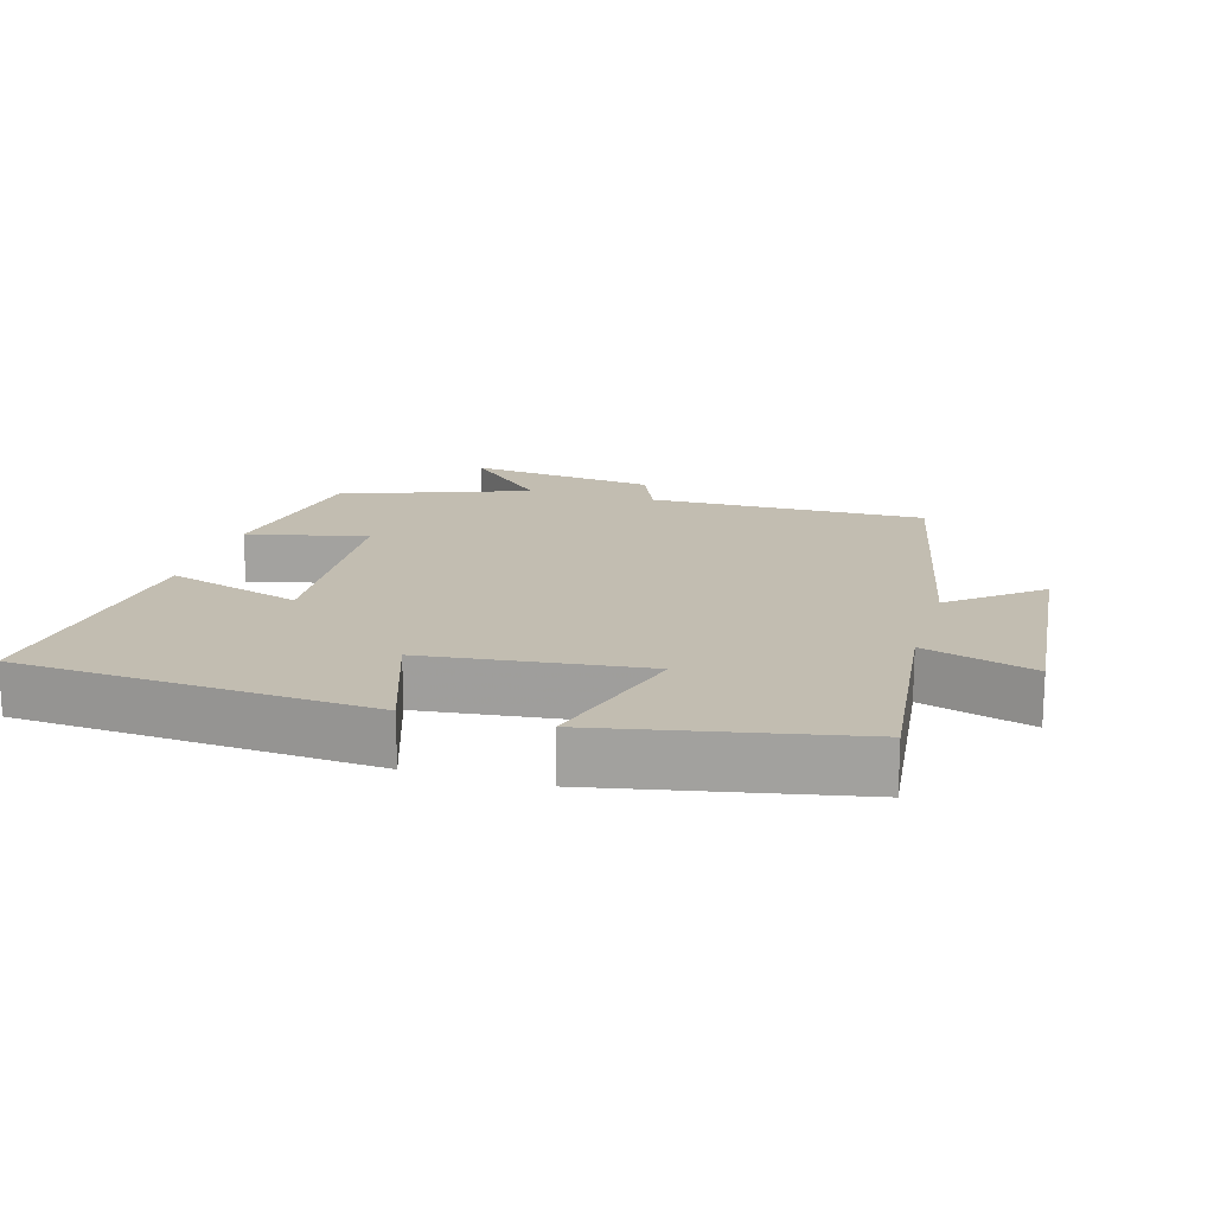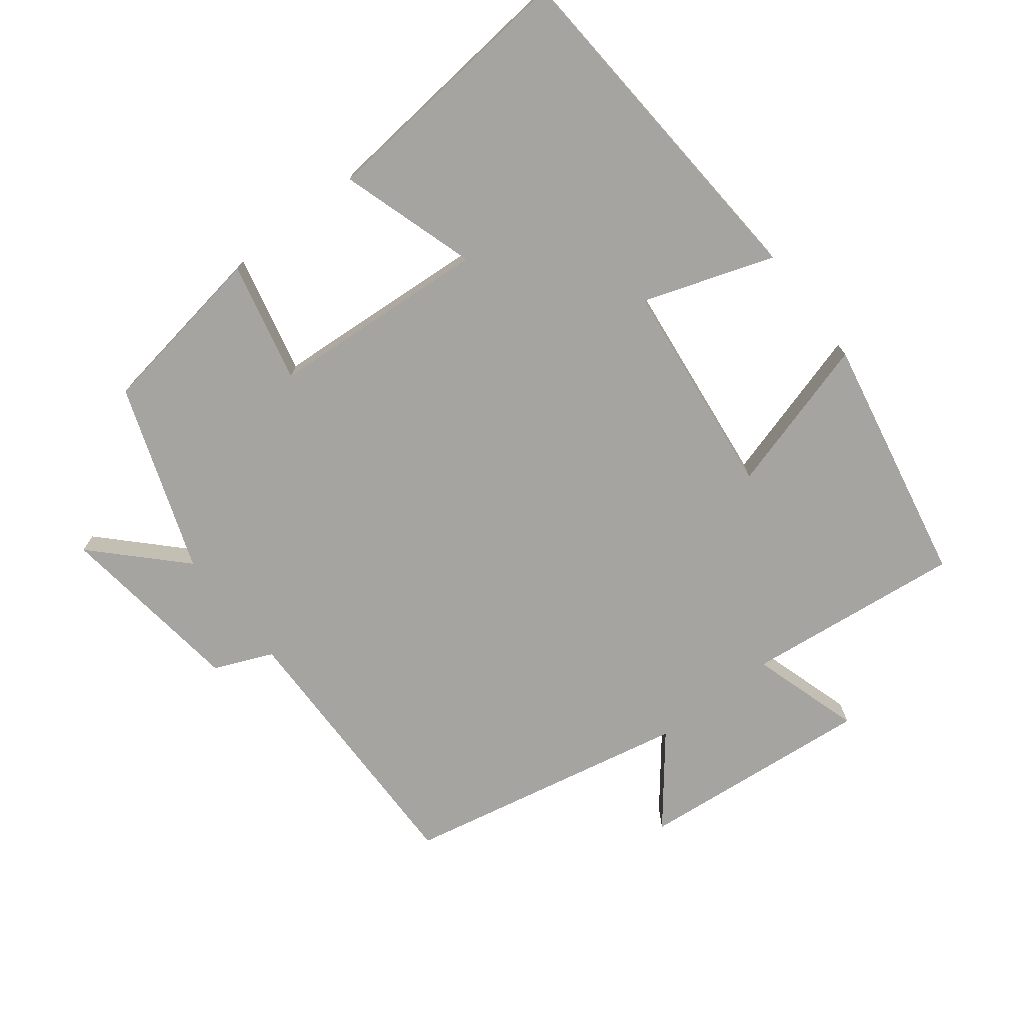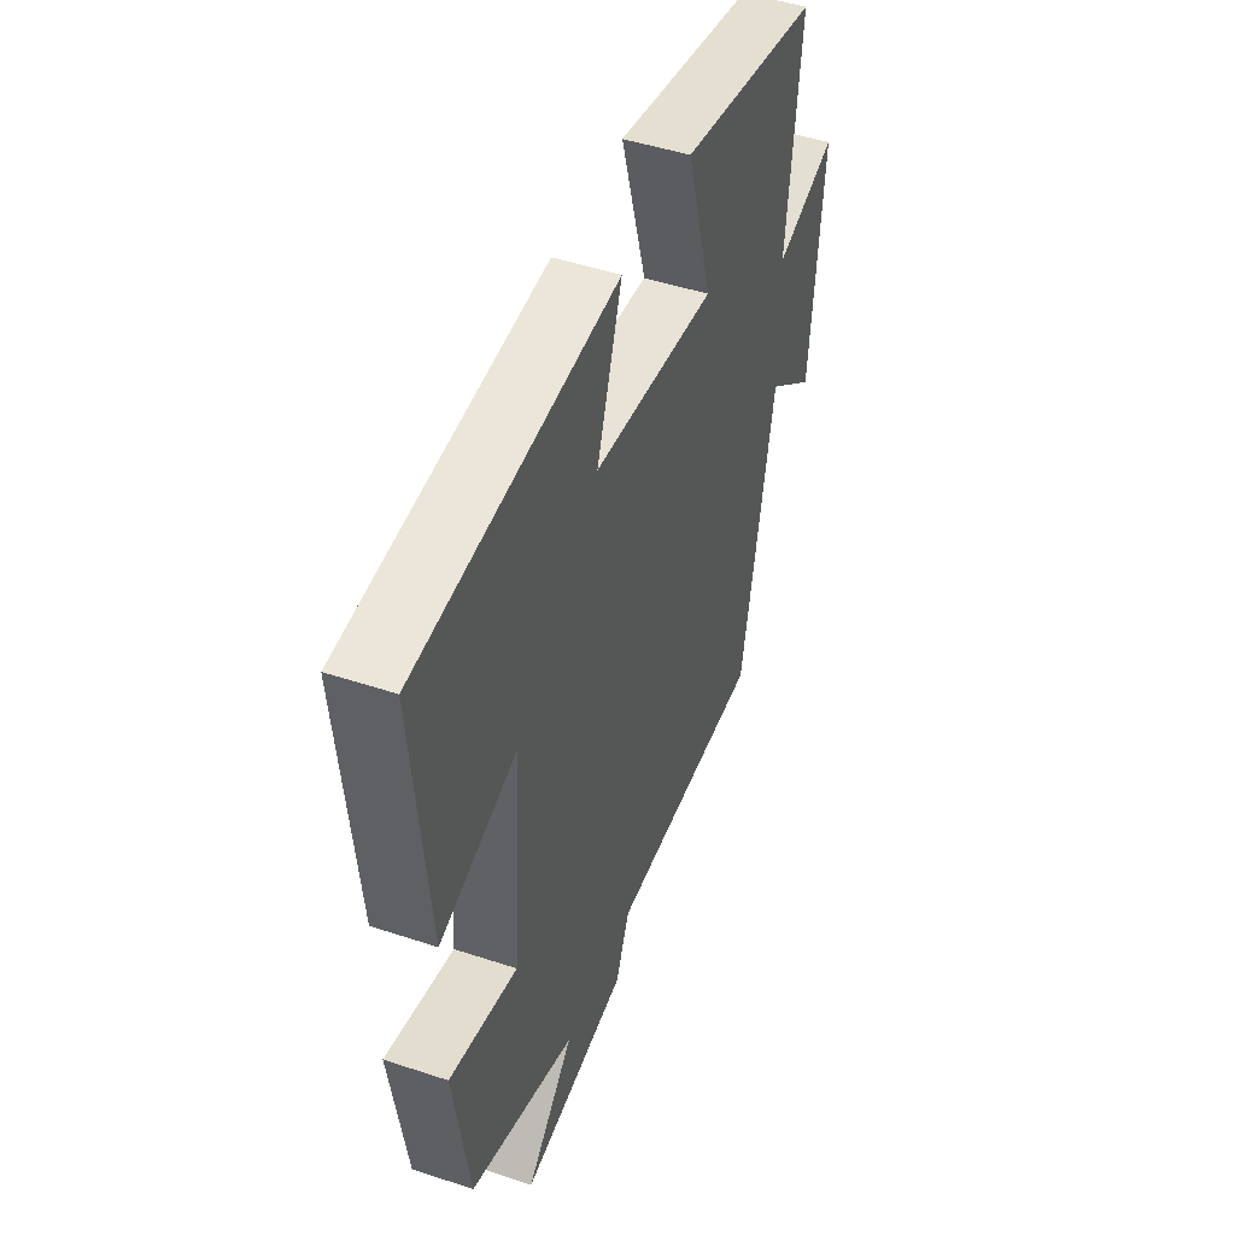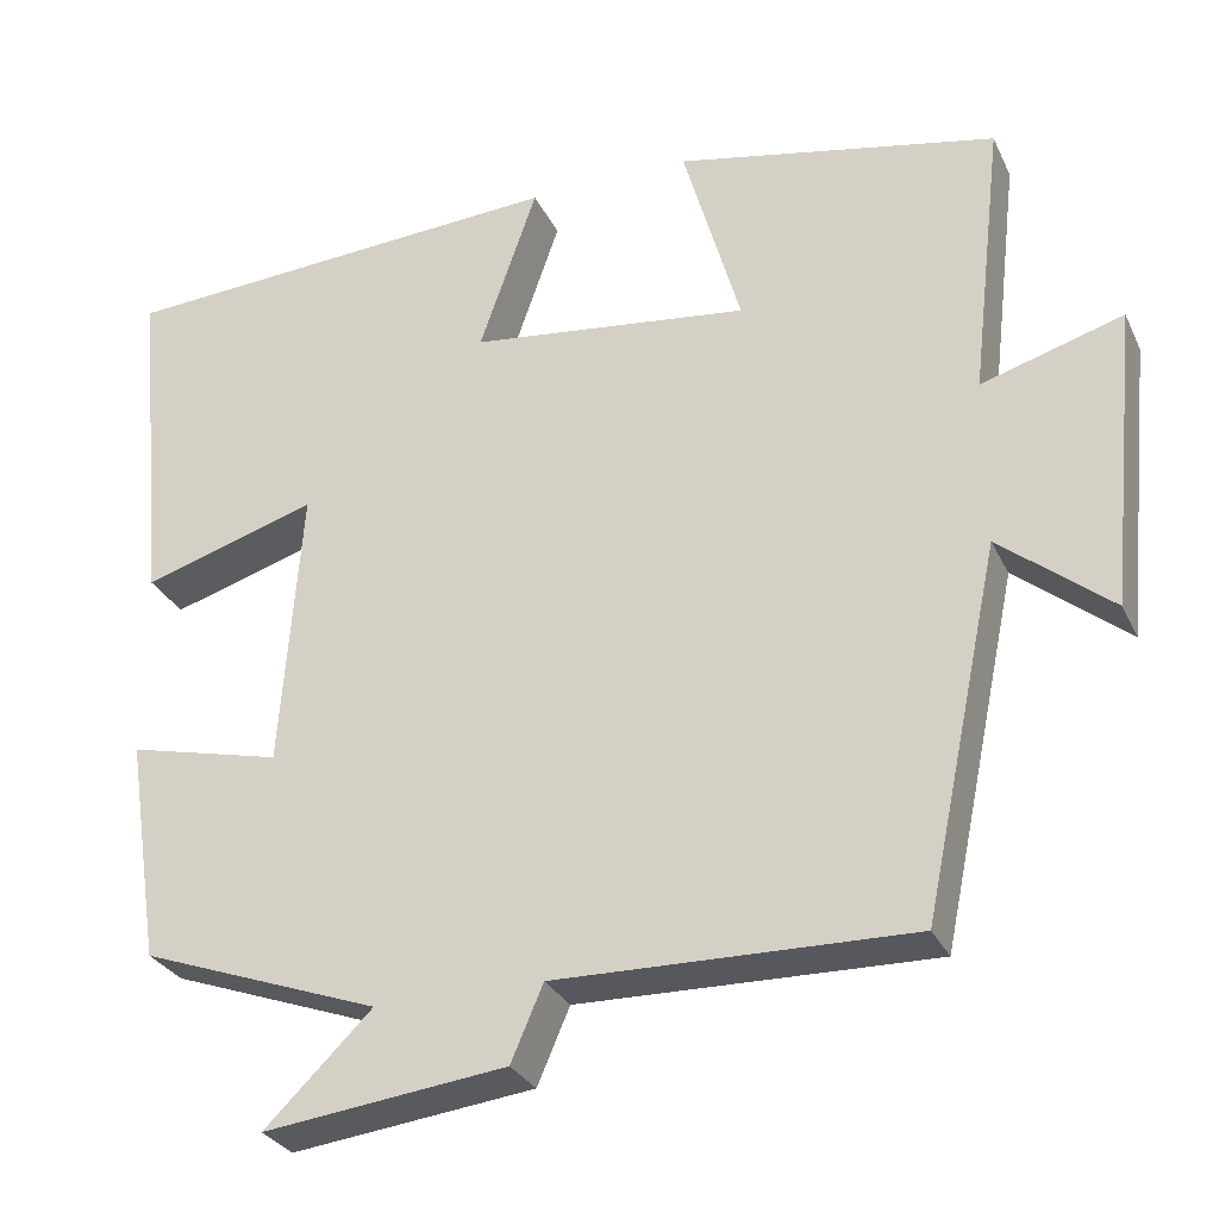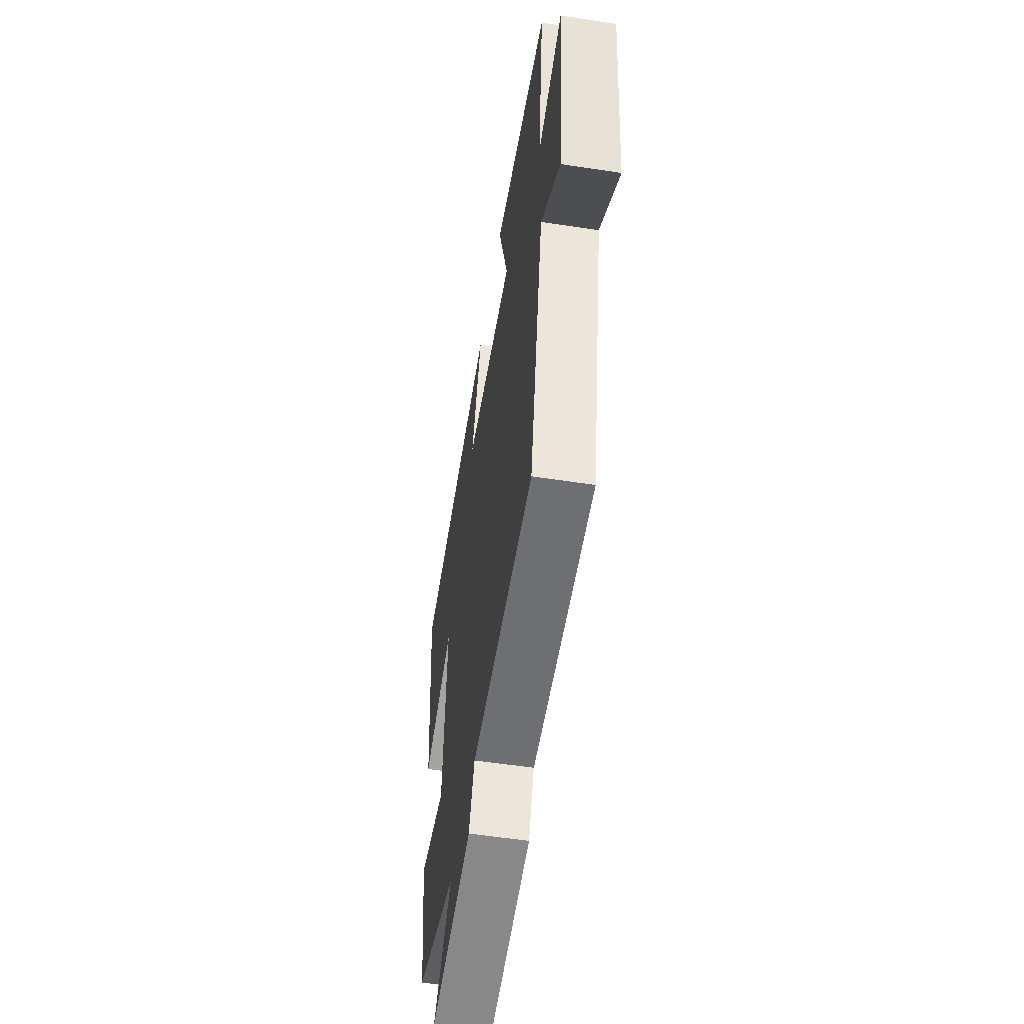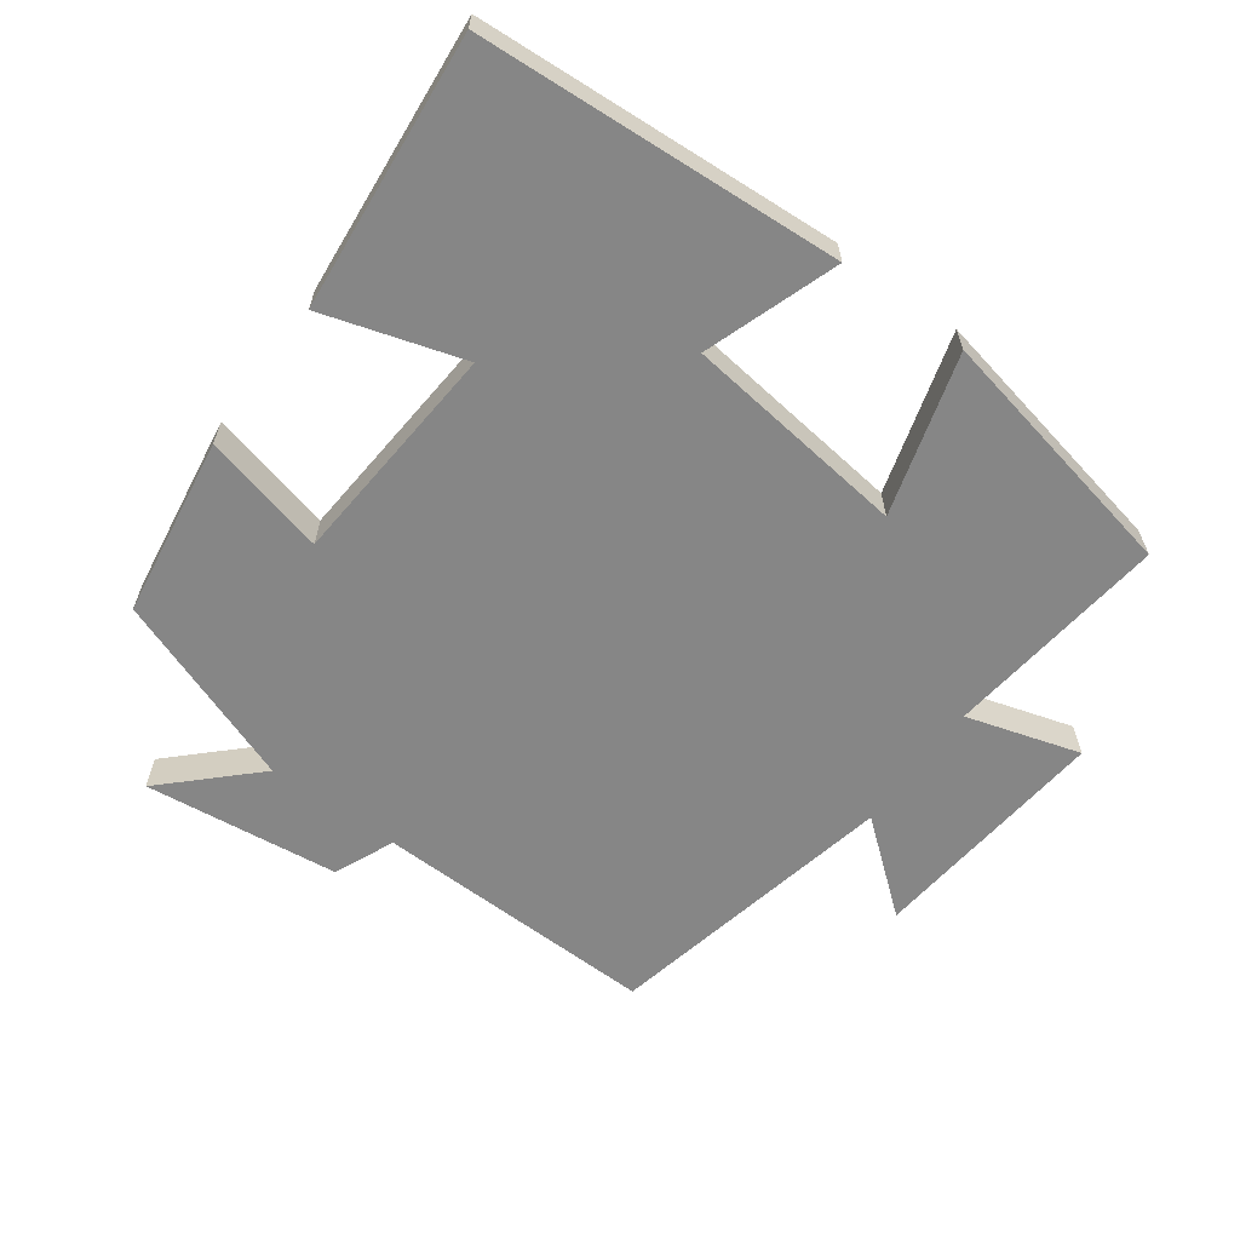
<metadata>
{"format":"obj","ext":"obj","renderer":"f3d","projection":"perspective","resolution":1024,"background":"white","views":[{"elev":16.9,"azim":16.4,"up":"+Y"},{"elev":-73.3,"azim":-52.0,"up":"+Y"},{"elev":47.2,"azim":-69.4,"up":"+Z"},{"elev":-29.3,"azim":21.6,"up":"+Z"},{"elev":-55.8,"azim":80.9,"up":"+Z"},{"elev":-62.2,"azim":-36.2,"up":"+Y"}]}
</metadata>
<code>
v -0.537 0.07 0.467
v -0.019 0.07 0.5
v -0.085 0.07 0.309
v 0.235 0.07 0.271
v 0.169 0.07 0.5
v 0.537 0.07 0.426
v 0.5 0.07 0.106
v 0.662 0.07 0.155
v 0.628 0.07 -0.191
v 0.5 0.07 -0.088
v 0.412 0.07 -0.508
v 0.005 0.07 -0.5
v -0.032 0.07 -0.586
v -0.31 0.07 -0.62
v -0.187 0.07 -0.5
v -0.461 0.07 -0.401
v -0.5 0.07 -0.144
v -0.324 0.07 -0.186
v -0.3 0.07 0.136
v -0.5 0.07 0.074
v -0.537 0 0.467
v -0.019 0 0.5
v -0.085 0 0.309
v 0.235 0 0.271
v 0.169 0 0.5
v 0.537 0 0.426
v 0.5 0 0.106
v 0.662 0 0.155
v 0.628 0 -0.191
v 0.5 0 -0.088
v 0.412 0 -0.508
v 0.005 0 -0.5
v -0.032 0 -0.586
v -0.31 0 -0.62
v -0.187 0 -0.5
v -0.461 0 -0.401
v -0.5 0 -0.144
v -0.324 0 -0.186
v -0.3 0 0.136
v -0.5 0 0.074
f 1 2 3
f 20 1 3
f 19 20 3
f 18 19 3 4
f 15 16 17 18
f 15 18 4
f 12 13 14 15
f 12 15 4
f 10 11 12 4
f 7 8 9 10
f 7 10 4 5
f 5 6 7
f 23 22 21
f 23 21 40
f 23 40 39
f 24 23 39 38
f 38 37 36 35
f 24 38 35
f 35 34 33 32
f 24 35 32
f 24 32 31 30
f 30 29 28 27
f 25 24 30 27
f 27 26 25
f 1 21 22 2
f 2 22 23 3
f 3 23 24 4
f 4 24 25 5
f 5 25 26 6
f 6 26 27 7
f 7 27 28 8
f 8 28 29 9
f 9 29 30 10
f 10 30 31 11
f 11 31 32 12
f 12 32 33 13
f 13 33 34 14
f 14 34 35 15
f 15 35 36 16
f 16 36 37 17
f 17 37 38 18
f 18 38 39 19
f 19 39 40 20
f 20 40 21 1

</code>
